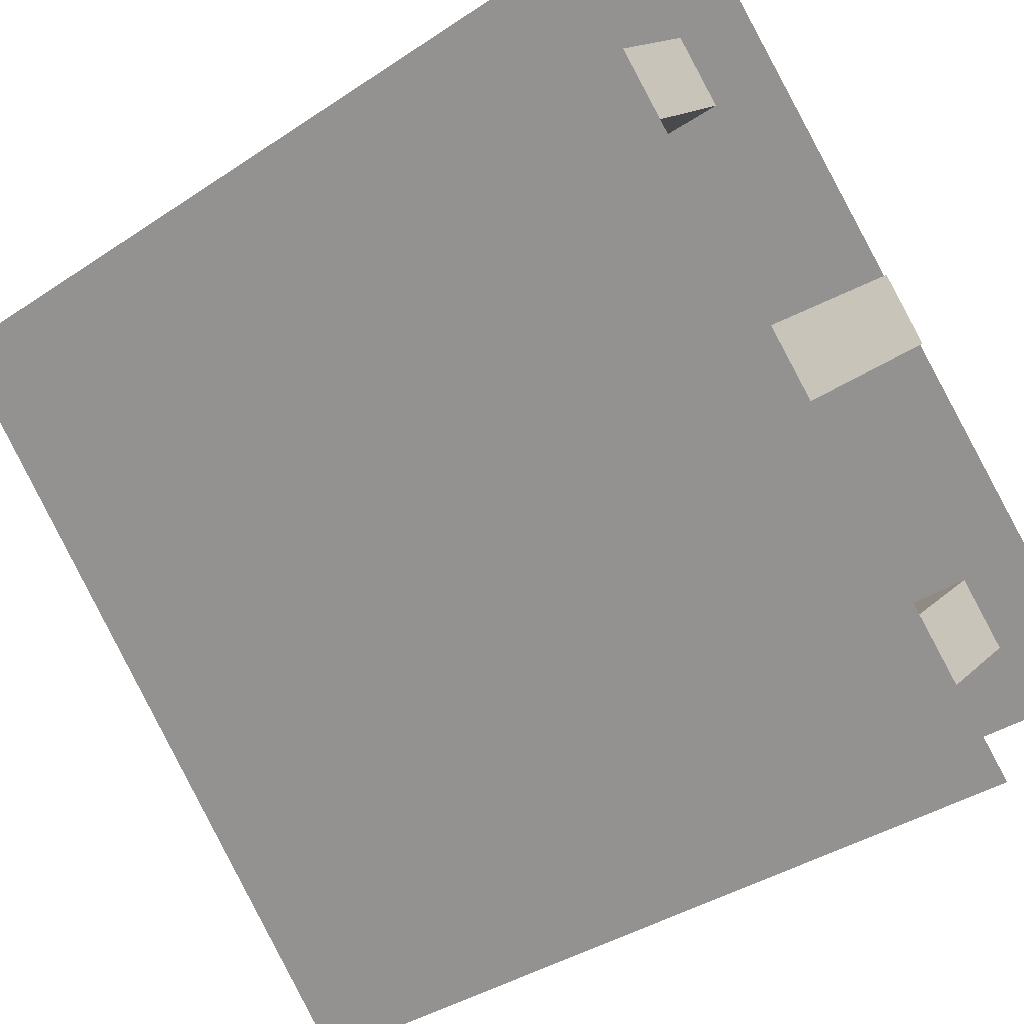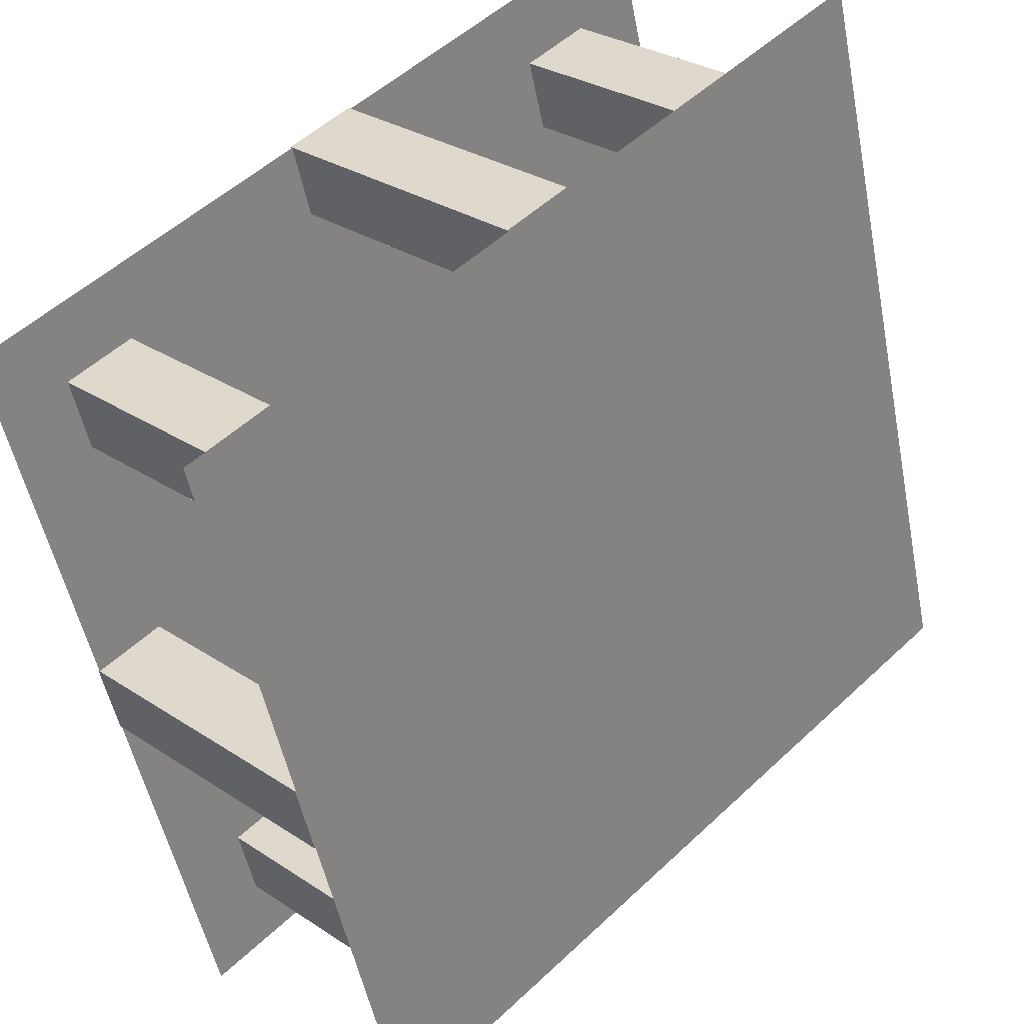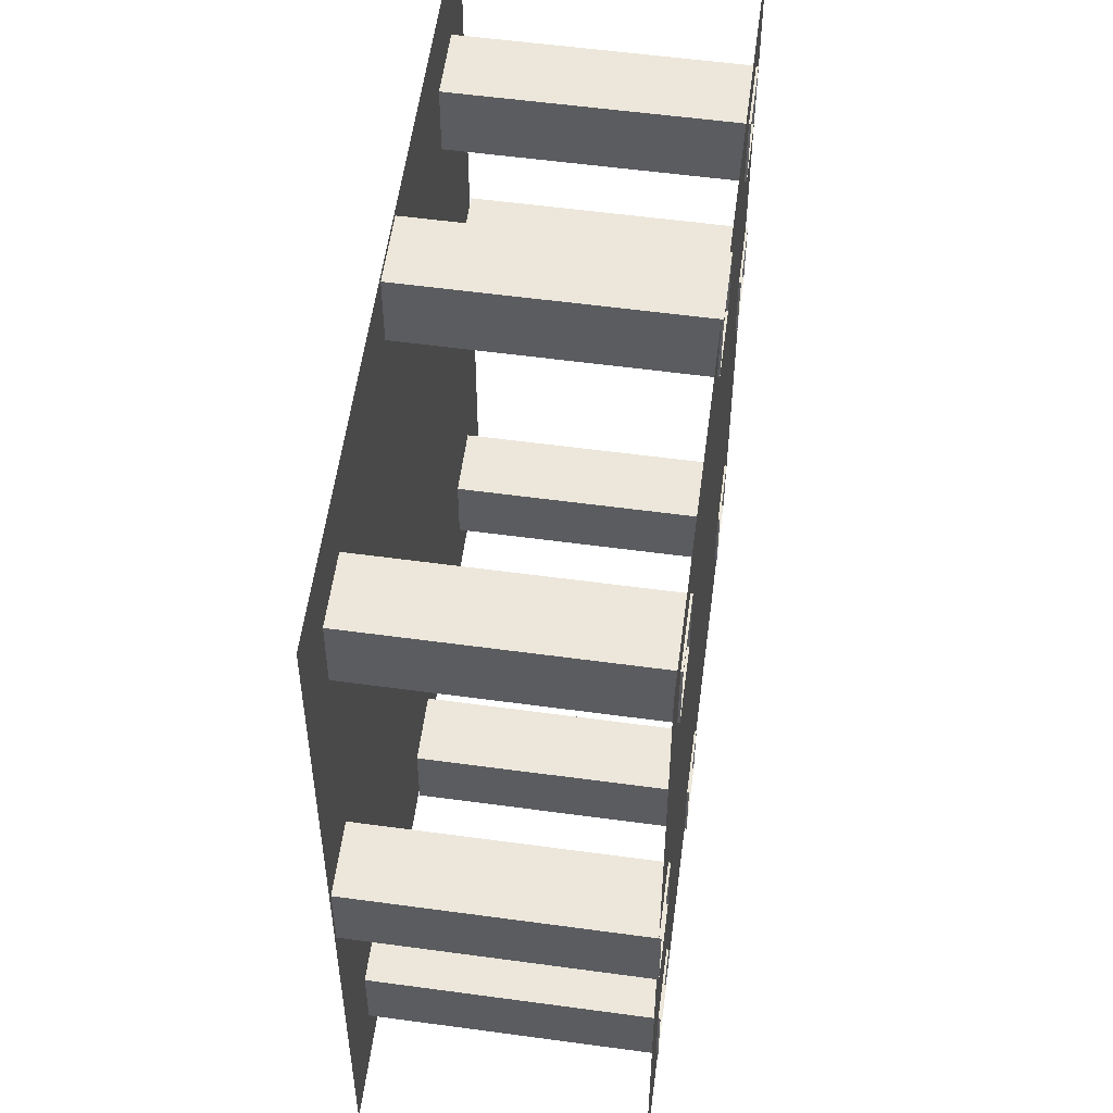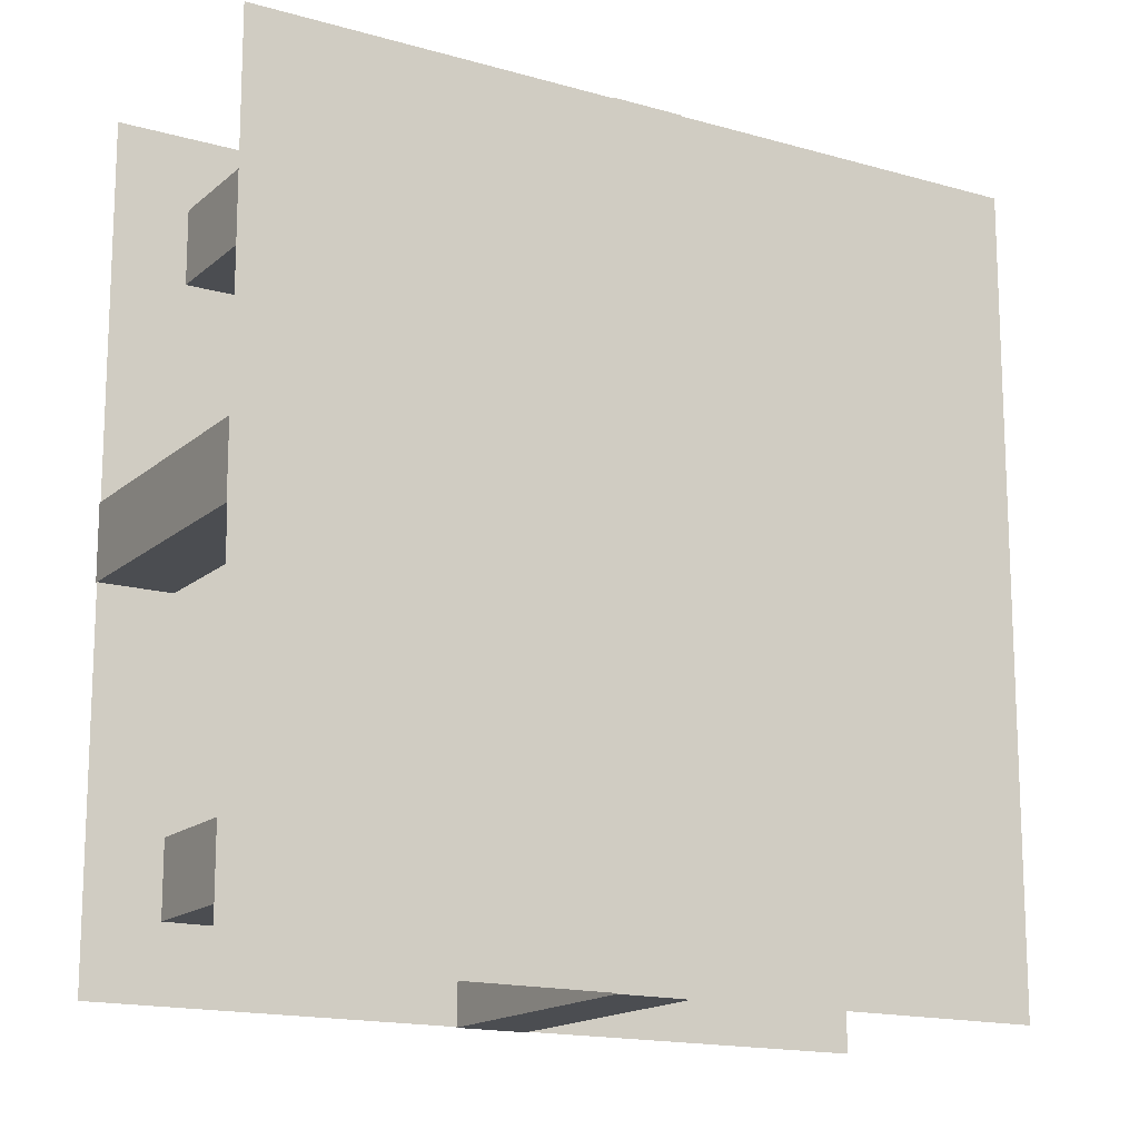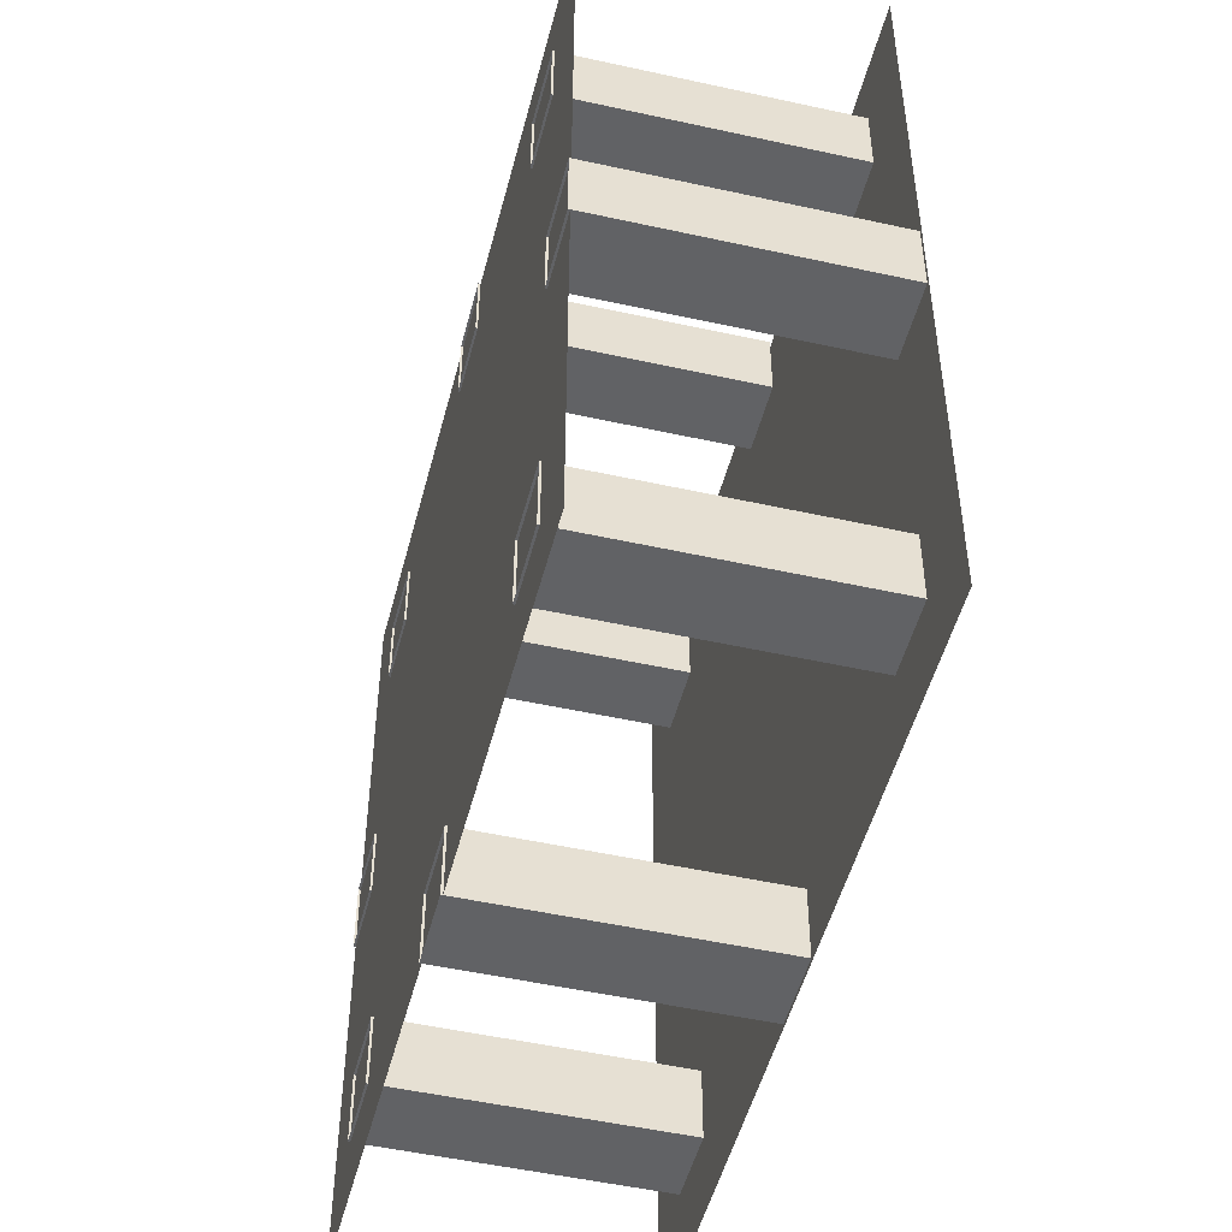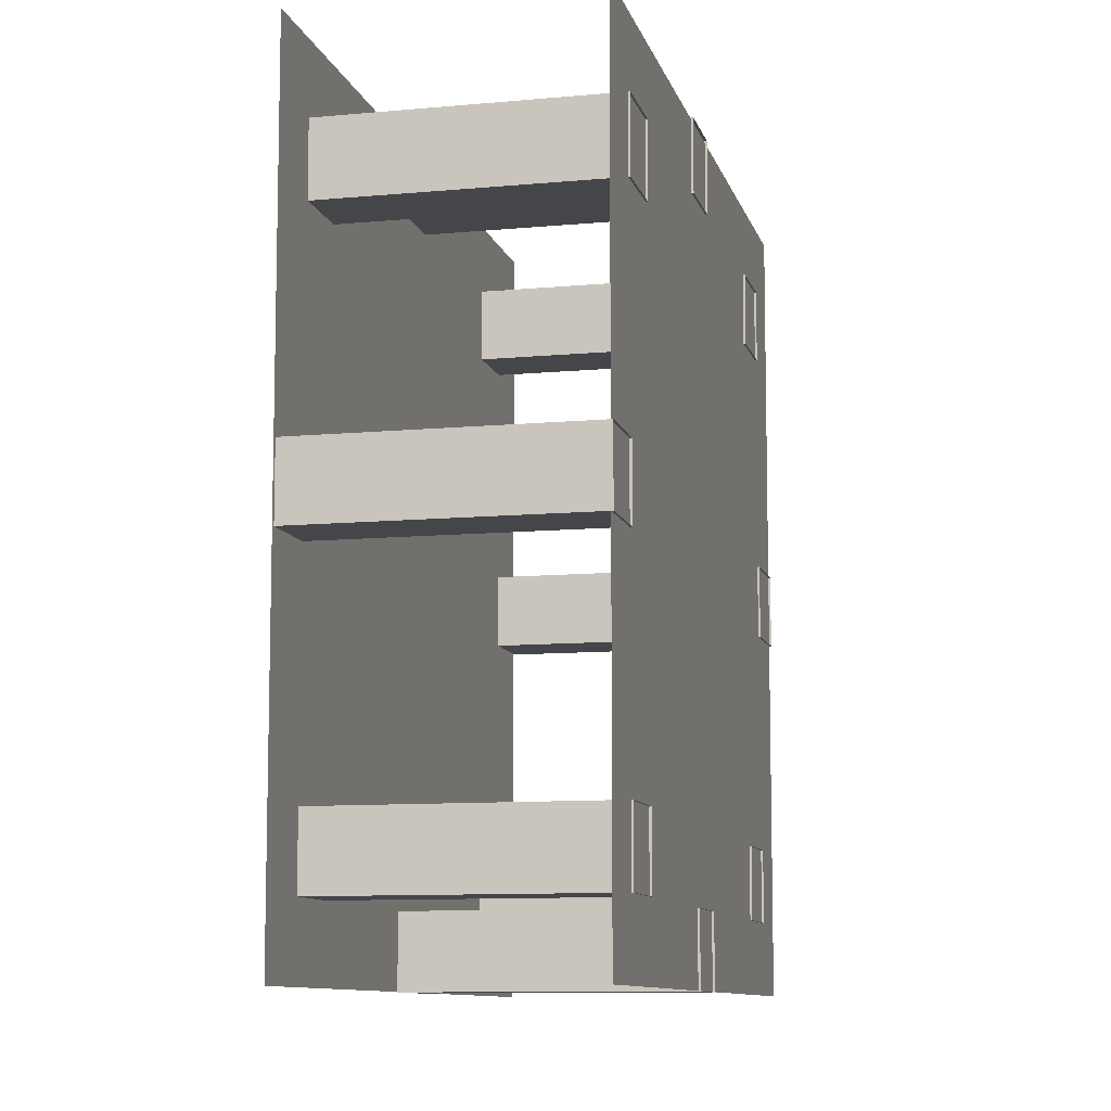
<metadata>
{"format":"obj","ext":"obj","renderer":"f3d","projection":"perspective","resolution":1024,"background":"white","views":[{"elev":-37.0,"azim":-49.0,"up":"+Y"},{"elev":-50.5,"azim":-169.0,"up":"+Y"},{"elev":54.1,"azim":52.4,"up":"+Z"},{"elev":-15.6,"azim":-76.4,"up":"+Z"},{"elev":-50.6,"azim":-149.5,"up":"+Z"},{"elev":-9.6,"azim":58.1,"up":"+Z"}]}
</metadata>
<code>
g Object006
v -0.578 0.226 -0.4375
v -0.4896 0.1376 -0.5625
v -0.578 0.226 -0.5625
v -0.4896 0.1376 -0.4375
v 0.1291 -0.4811 -0.4375
v 0.2175 -0.5695 -0.5625
v 0.1291 -0.4811 -0.5625
v 0.2175 -0.5695 -0.4375
v -0.578 0.226 0.5625
v -0.4896 0.1376 0.4375
v -0.578 0.226 0.4375
v -0.4896 0.1376 0.5625
v 0.1291 -0.4811 0.5625
v 0.2175 -0.5695 0.4375
v 0.1291 -0.4811 0.4375
v 0.2175 -0.5695 0.5625
v -0.578 0.226 0.0625
v -0.6664 0.3144 -0.0625
v -0.6664 0.3144 0.0625
v -0.578 0.226 -0.0625
v 0.3059 -0.6579 0.0625
v 0.2175 -0.5695 -0.0625
v 0.2175 -0.5695 0.0625
v 0.3059 -0.6579 -0.0625
v -0.2244 -0.1276 -0.6875
v -0.1361 -0.216 -0.5625
v -0.1361 -0.216 -0.6875
v -0.2244 -0.1276 -0.5625
v -0.2244 -0.1276 0.5625
v -0.1361 -0.216 0.6875
v -0.1361 -0.216 0.5625
v -0.2244 -0.1276 0.6875
v -0.4896 0.1376 -0.5625
v -0.2343 0.559 -0.5625
v -0.578 0.226 -0.5625
v -0.1459 0.4706 -0.5625
v -0.4896 0.1376 -0.4375
v -0.1459 0.4706 -0.5625
v -0.4896 0.1376 -0.5625
v -0.1459 0.4706 -0.4375
v -0.578 0.226 -0.4375
v -0.1459 0.4706 -0.4375
v -0.4896 0.1376 -0.4375
v -0.2343 0.559 -0.4375
v -0.578 0.226 -0.5625
v -0.2343 0.559 -0.4375
v -0.578 0.226 -0.4375
v -0.2343 0.559 -0.5625
v 0.2175 -0.5695 -0.5625
v 0.4728 -0.1481 -0.5625
v 0.1291 -0.4811 -0.5625
v 0.5612 -0.2365 -0.5625
v 0.2175 -0.5695 -0.4375
v 0.5612 -0.2365 -0.5625
v 0.2175 -0.5695 -0.5625
v 0.5612 -0.2365 -0.4375
v 0.1291 -0.4811 -0.4375
v 0.5612 -0.2365 -0.4375
v 0.2175 -0.5695 -0.4375
v 0.4728 -0.1481 -0.4375
v 0.1291 -0.4811 -0.5625
v 0.4728 -0.1481 -0.4375
v 0.1291 -0.4811 -0.4375
v 0.4728 -0.1481 -0.5625
v -0.4896 0.1376 0.4375
v -0.2343 0.559 0.4375
v -0.578 0.226 0.4375
v -0.1459 0.4706 0.4375
v -0.4896 0.1376 0.5625
v -0.1459 0.4706 0.4375
v -0.4896 0.1376 0.4375
v -0.1459 0.4706 0.5625
v -0.578 0.226 0.5625
v -0.1459 0.4706 0.5625
v -0.4896 0.1376 0.5625
v -0.2343 0.559 0.5625
v -0.578 0.226 0.4375
v -0.2343 0.559 0.5625
v -0.578 0.226 0.5625
v -0.2343 0.559 0.4375
v 0.2175 -0.5695 0.4375
v 0.4728 -0.1481 0.4375
v 0.1291 -0.4811 0.4375
v 0.5612 -0.2365 0.4375
v 0.2175 -0.5695 0.5625
v 0.5612 -0.2365 0.4375
v 0.2175 -0.5695 0.4375
v 0.5612 -0.2365 0.5625
v 0.1291 -0.4811 0.5625
v 0.5612 -0.2365 0.5625
v 0.2175 -0.5695 0.5625
v 0.4728 -0.1481 0.5625
v 0.1291 -0.4811 0.4375
v 0.4728 -0.1481 0.5625
v 0.1291 -0.4811 0.5625
v 0.4728 -0.1481 0.4375
v -0.6664 0.3144 -0.0625
v -0.3227 0.6474 0.0625
v -0.6664 0.3144 0.0625
v -0.3227 0.6474 -0.0625
v -0.578 0.226 -0.0625
v -0.3227 0.6474 -0.0625
v -0.6664 0.3144 -0.0625
v -0.2343 0.559 -0.0625
v -0.578 0.226 0.0625
v -0.2343 0.559 -0.0625
v -0.578 0.226 -0.0625
v -0.2343 0.559 0.0625
v -0.6664 0.3144 0.0625
v -0.2343 0.559 0.0625
v -0.578 0.226 0.0625
v -0.3227 0.6474 0.0625
v 0.2175 -0.5695 -0.0625
v 0.5612 -0.2365 0.0625
v 0.2175 -0.5695 0.0625
v 0.5612 -0.2365 -0.0625
v 0.3059 -0.6579 -0.0625
v 0.5612 -0.2365 -0.0625
v 0.2175 -0.5695 -0.0625
v 0.6496 -0.3249 -0.0625
v 0.3059 -0.6579 0.0625
v 0.6496 -0.3249 -0.0625
v 0.3059 -0.6579 -0.0625
v 0.6496 -0.3249 0.0625
v 0.2175 -0.5695 0.0625
v 0.6496 -0.3249 0.0625
v 0.3059 -0.6579 0.0625
v 0.5612 -0.2365 0.0625
v -0.1361 -0.216 -0.5625
v 0.2076 0.1171 -0.6875
v -0.1361 -0.216 -0.6875
v 0.2076 0.1171 -0.5625
v -0.2244 -0.1276 -0.5625
v 0.2076 0.1171 -0.5625
v -0.1361 -0.216 -0.5625
v 0.1192 0.2054 -0.5625
v -0.2244 -0.1276 -0.6875
v 0.1192 0.2054 -0.5625
v -0.2244 -0.1276 -0.5625
v 0.1192 0.2054 -0.6875
v -0.1361 -0.216 -0.6875
v 0.1192 0.2054 -0.6875
v -0.2244 -0.1276 -0.6875
v 0.2076 0.1171 -0.6875
v -0.1361 -0.216 0.6875
v 0.2076 0.1171 0.5625
v -0.1361 -0.216 0.5625
v 0.2076 0.1171 0.6875
v -0.2244 -0.1276 0.6875
v 0.2076 0.1171 0.6875
v -0.1361 -0.216 0.6875
v 0.1192 0.2054 0.6875
v -0.2244 -0.1276 0.5625
v 0.1192 0.2054 0.6875
v -0.2244 -0.1276 0.6875
v 0.1192 0.2054 0.5625
v -0.1361 -0.216 0.5625
v 0.1192 0.2054 0.5625
v -0.2244 -0.1276 0.5625
v 0.2076 0.1171 0.5625
v 0.3039 -0.6596 0.6845
v -0.668 0.3123 -0.6868
v -0.668 0.3123 0.6845
v 0.3039 -0.6596 -0.6868
v 0.6469 -0.3273 0.6845
v -0.325 0.6446 -0.6868
v 0.6469 -0.3273 -0.6868
v -0.3251 0.6446 0.6845
g Object006_0
f 3 2 1
f 4 1 2
f 7 6 5
f 8 5 6
f 11 10 9
f 12 9 10
f 15 14 13
f 16 13 14
f 19 18 17
f 20 17 18
f 23 22 21
f 24 21 22
f 27 26 25
f 28 25 26
f 31 30 29
f 32 29 30
f 35 34 33
f 36 33 34
f 39 38 37
f 40 37 38
f 43 42 41
f 44 41 42
f 47 46 45
f 48 45 46
f 51 50 49
f 52 49 50
f 55 54 53
f 56 53 54
f 59 58 57
f 60 57 58
f 63 62 61
f 64 61 62
f 67 66 65
f 68 65 66
f 71 70 69
f 72 69 70
f 75 74 73
f 76 73 74
f 79 78 77
f 80 77 78
f 83 82 81
f 84 81 82
f 87 86 85
f 88 85 86
f 91 90 89
f 92 89 90
f 95 94 93
f 96 93 94
f 99 98 97
f 100 97 98
f 103 102 101
f 104 101 102
f 107 106 105
f 108 105 106
f 111 110 109
f 112 109 110
f 115 114 113
f 116 113 114
f 119 118 117
f 120 117 118
f 123 122 121
f 124 121 122
f 127 126 125
f 128 125 126
f 131 130 129
f 132 129 130
f 135 134 133
f 136 133 134
f 139 138 137
f 140 137 138
f 143 142 141
f 144 141 142
f 147 146 145
f 148 145 146
f 151 150 149
f 152 149 150
f 155 154 153
f 156 153 154
f 159 158 157
f 160 157 158
f 163 162 161
f 164 161 162
f 167 166 165
f 168 165 166

</code>
